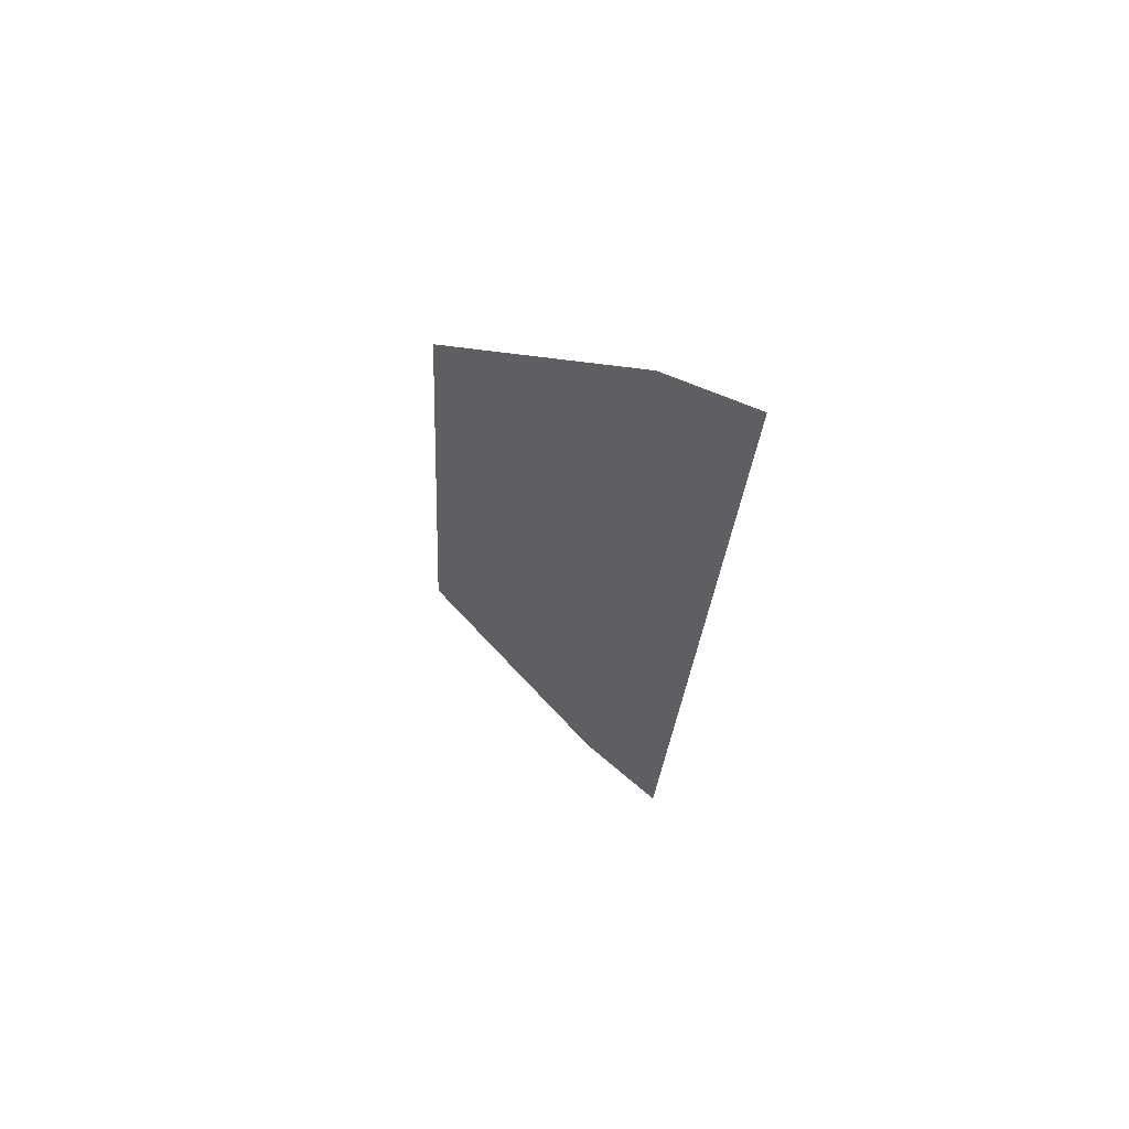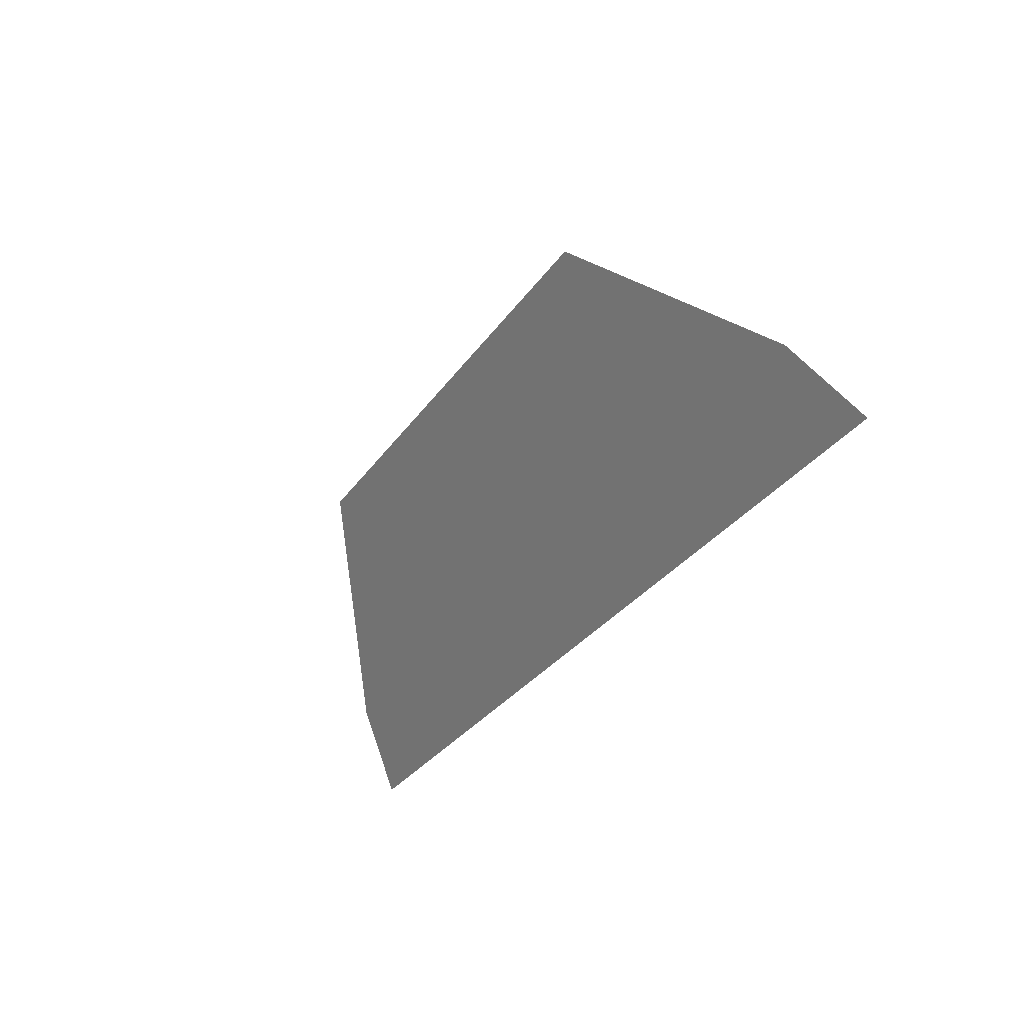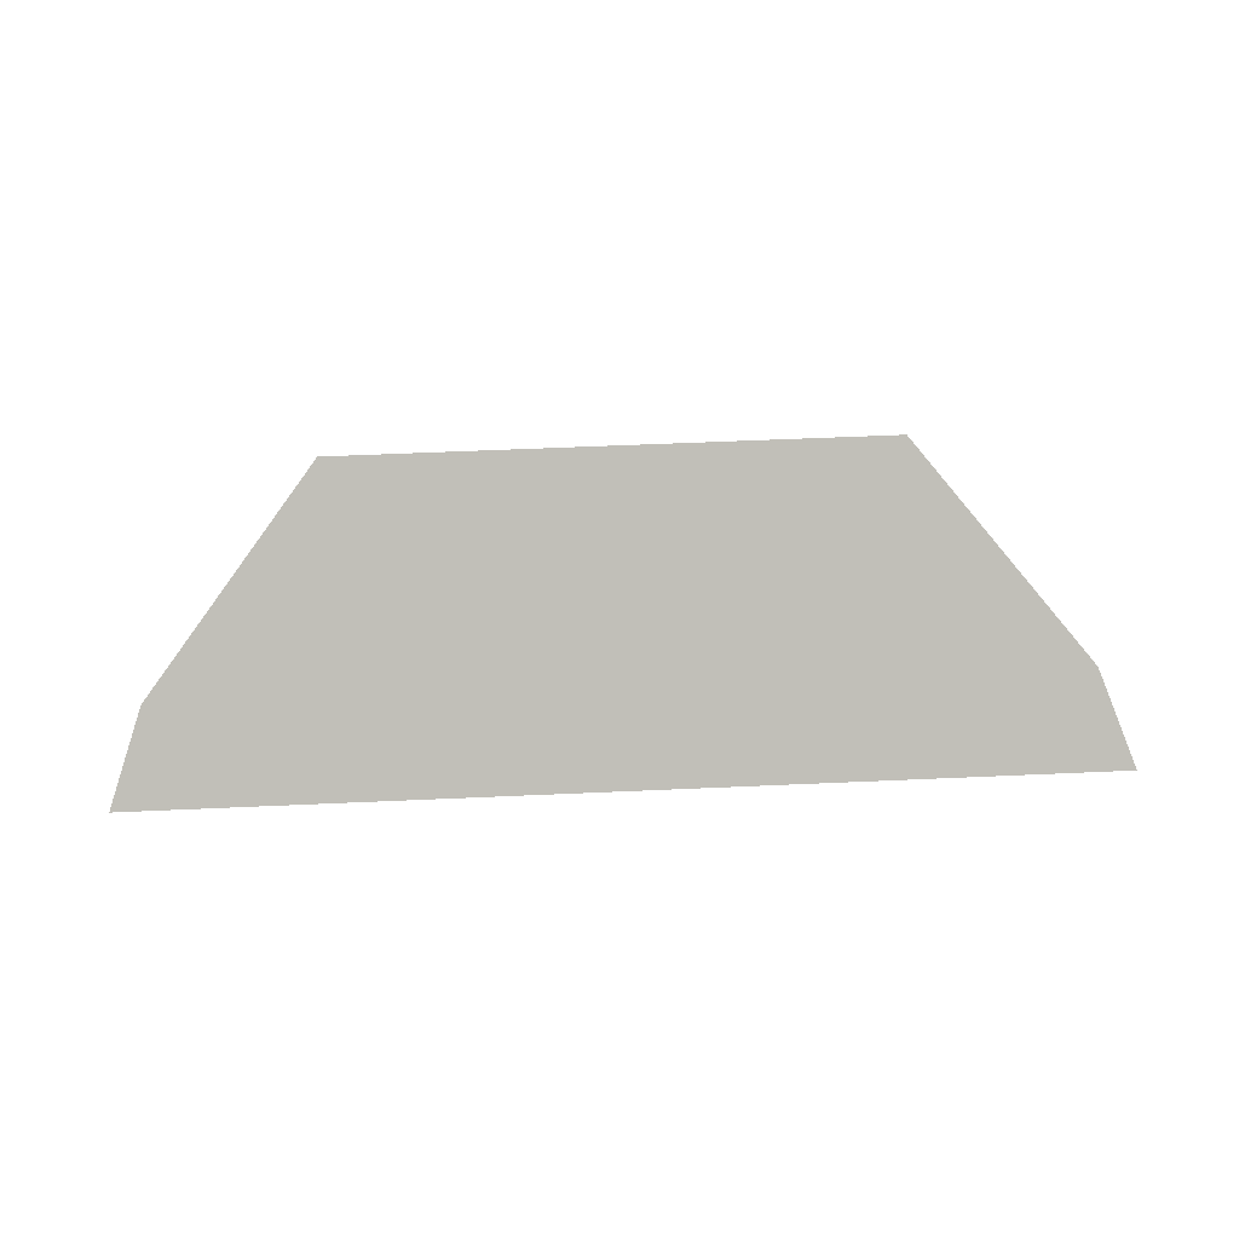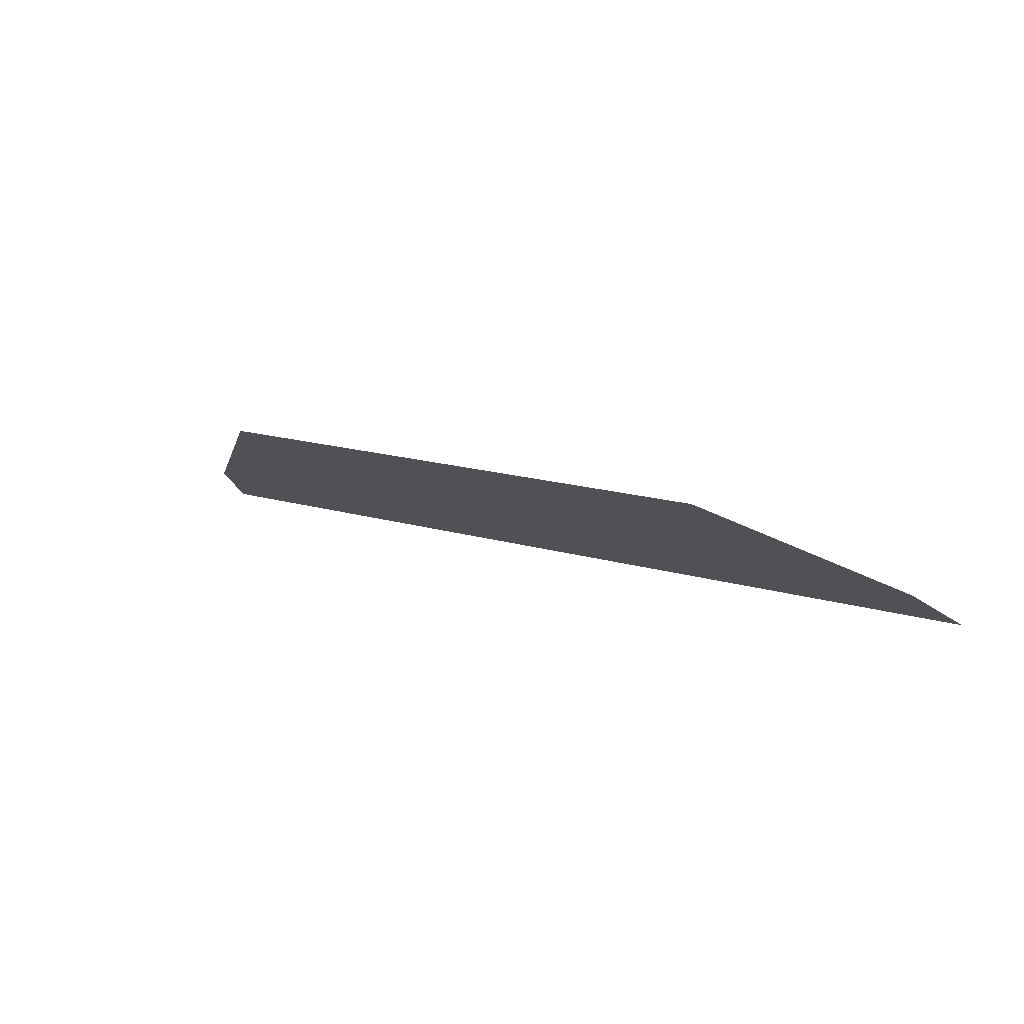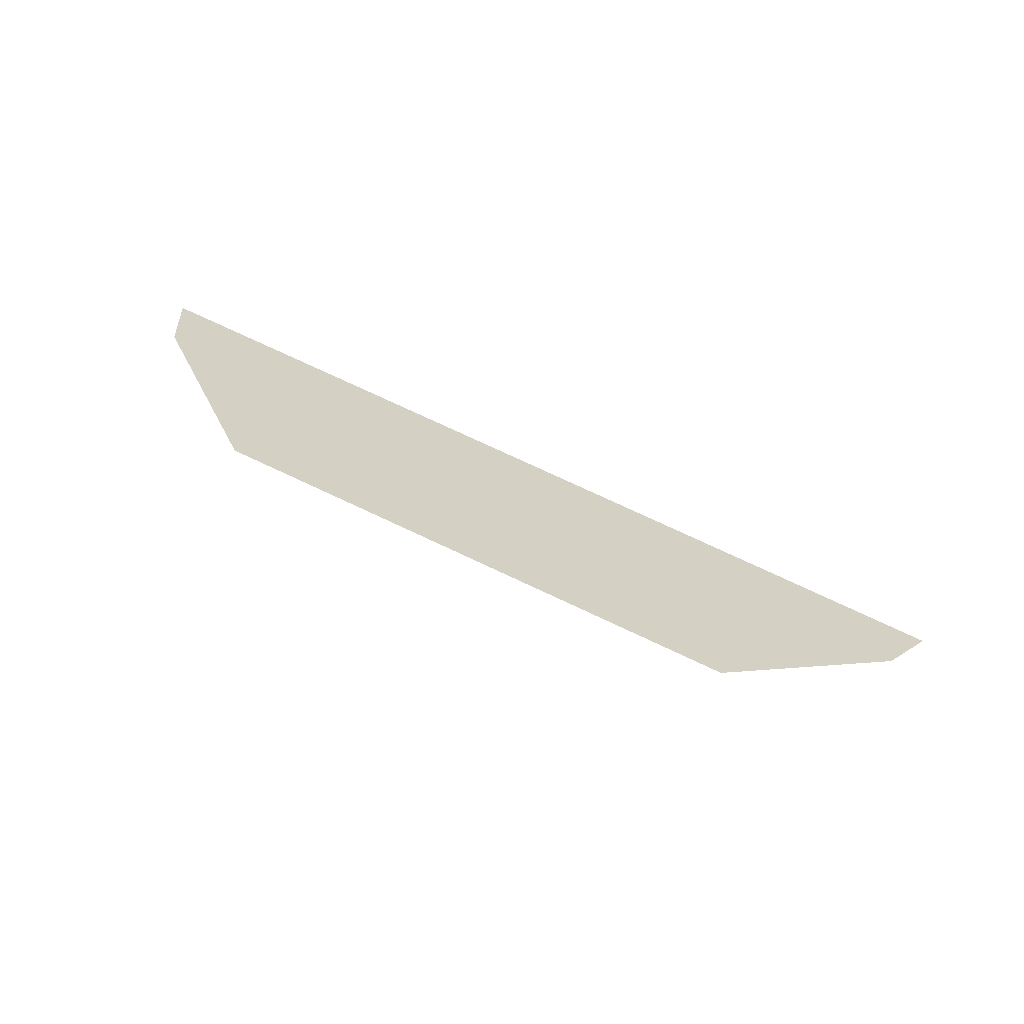
<metadata>
{"format":"obj","ext":"obj","renderer":"f3d","projection":"perspective","resolution":1024,"background":"white","views":[{"elev":-25.0,"azim":87.1,"up":"+Y"},{"elev":-31.4,"azim":-119.0,"up":"+Z"},{"elev":59.7,"azim":177.4,"up":"+Y"},{"elev":18.4,"azim":28.8,"up":"+Y"},{"elev":76.5,"azim":-155.0,"up":"+Z"}]}
</metadata>
<code>
o EagleRaptorCabMain_v37
v -0.1772 -0.1835 0.8037
v -0.1644 -0.1629 0.834
v 0.1644 -0.1629 0.834
v 0.1004 -0.1167 0.9019
v 0.1772 -0.1835 0.8037
v -0.1004 -0.1167 0.9019
f 6 3 4
f 3 1 5
f 1 3 2
f 2 3 6

</code>
